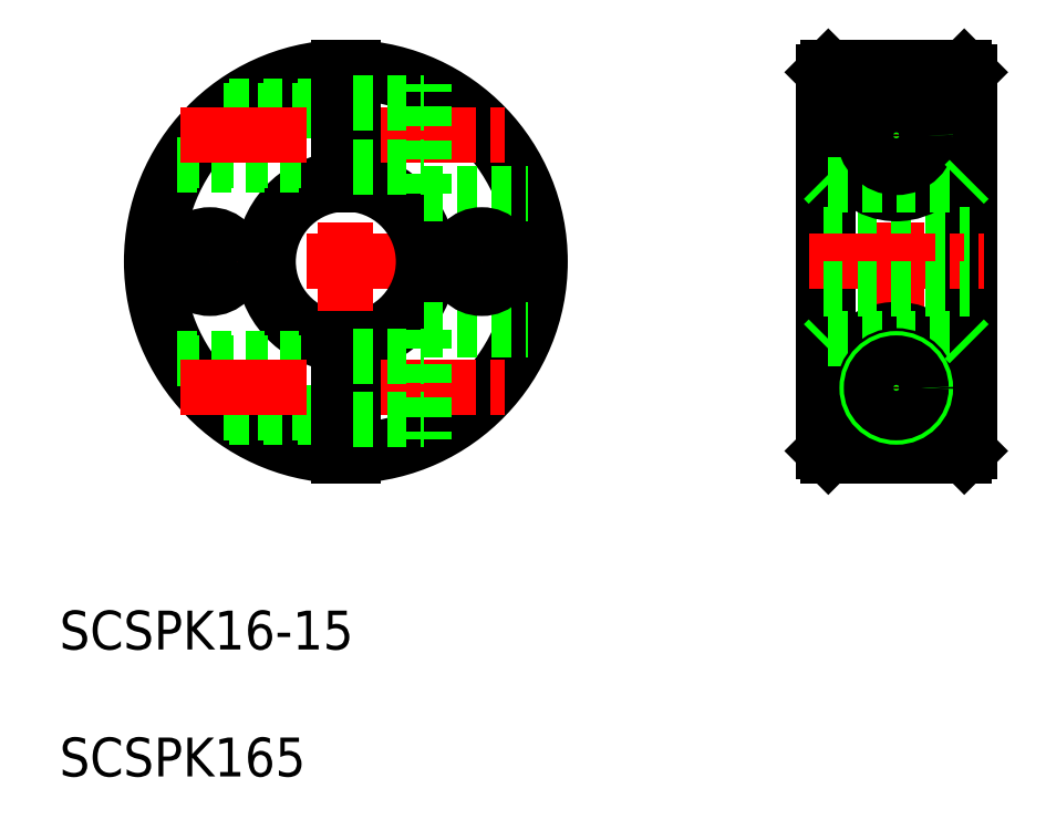
<metadata>
{"format":"dxf","ext":"dxf","renderer":"ezdxf+matplotlib","layout":"modelspace","background":"white","min_lineweight":24,"dpi":150}
</metadata>
<code>
0
SECTION
2
ENTITIES
0
LINE
8
CENTER
10
102.2
20
221.9
30
0
11
145.2
21
221.9
31
0
0
ARC
8
0
10
123.7
20
221.9
30
0
40
19.5
50
92.2
51
267.8
0
ARC
8
0
10
123.7
20
221.9
30
0
40
20
50
92.15
51
267.9
0
ARC
8
0
10
123.7
20
221.9
30
0
40
19.5
50
272.2
51
87.8
0
ARC
8
0
10
123.7
20
221.9
30
0
40
20
50
272.1
51
87.85
0
ARC
8
0
10
123.7
20
221.9
30
0
40
8.5
50
275.1
51
84.94
0
ARC
8
0
10
123.7
20
221.9
30
0
40
8
50
275.4
51
84.62
0
ARC
8
0
10
123.7
20
221.9
30
0
40
8.5
50
95.06
51
264.9
0
ARC
8
0
10
123.7
20
221.9
30
0
40
8
50
95.38
51
264.6
0
LINE
8
CENTER
10
123.7
20
243.4
30
0
11
123.7
21
200.4
31
0
0
TEXT
8
0
10
94.19
20
182
30
0
40
4
1
SCSPK16-15
0
LINE
8
0
10
106.4
20
211.9
30
0
11
122.9
21
211.9
31
0
0
LINE
8
0
10
106.6
20
211.5
30
0
11
122.9
21
211.5
31
0
0
LINE
8
0
10
111.7
20
205.9
30
0
11
122.9
21
205.9
31
0
0
LINE
8
0
10
111.1
20
206.4
30
0
11
122.9
21
206.4
31
0
0
LINE
8
CENTER
10
106.6
20
208.9
30
0
11
140.8
21
208.9
31
0
0
LINE
8
CENTER
10
109.7
20
225.4
30
0
11
109.7
21
218.5
31
0
0
LINE
8
0
10
131.7
20
214.9
30
0
11
131.7
21
203.6
31
0
0
LINE
8
0
10
122.9
20
214
30
0
11
122.9
21
201.9
31
0
0
LINE
8
0
10
124.4
20
214
30
0
11
124.4
21
201.9
31
0
0
LINE
8
0
10
124.4
20
205.6
30
0
11
131.7
21
205.6
31
0
0
LINE
8
0
10
122.9
20
207.9
30
0
11
122.9
21
207.9
31
0
0
LINE
8
0
10
122.9
20
210.9
30
0
11
122.9
21
210.9
31
0
0
LINE
8
0
10
131.7
20
214.9
30
0
11
142.4
21
214.9
31
0
0
LINE
8
0
10
124.4
20
212.2
30
0
11
131.7
21
212.2
31
0
0
LINE
8
CENTER
10
137.7
20
225.4
30
0
11
137.7
21
218.5
31
0
0
LINE
8
0
10
106.4
20
231.9
30
0
11
122.9
21
231.9
31
0
0
LINE
8
0
10
111.7
20
237.9
30
0
11
122.9
21
237.9
31
0
0
LINE
8
0
10
111.1
20
237.5
30
0
11
122.9
21
237.5
31
0
0
LINE
8
0
10
106.6
20
232.4
30
0
11
122.9
21
232.4
31
0
0
LINE
8
CENTER
10
106.6
20
234.9
30
0
11
140.8
21
234.9
31
0
0
LINE
8
0
10
131.7
20
228.9
30
0
11
142.4
21
228.9
31
0
0
LINE
8
0
10
131.7
20
228.9
30
0
11
131.7
21
240.2
31
0
0
LINE
8
0
10
122.9
20
229.9
30
0
11
122.9
21
241.9
31
0
0
LINE
8
0
10
124.4
20
229.9
30
0
11
124.4
21
241.9
31
0
0
LINE
8
0
10
124.4
20
231.6
30
0
11
131.7
21
231.6
31
0
0
LINE
8
0
10
124.4
20
238.2
30
0
11
131.7
21
238.2
31
0
0
LINE
8
CENTER
10
180.3
20
243.4
30
0
11
180.3
21
200.4
31
0
0
LINE
8
0
10
187.8
20
241.4
30
0
11
187.8
21
202.4
31
0
0
LINE
8
0
10
187.3
20
241.9
30
0
11
187.3
21
201.9
31
0
0
LINE
8
0
10
172.8
20
241.4
30
0
11
172.8
21
202.4
31
0
0
LINE
8
0
10
173.3
20
241.9
30
0
11
173.3
21
201.9
31
0
0
LINE
8
0
10
172.8
20
224.7
30
0
11
187.8
21
224.7
31
0
0
LINE
8
CENTER
10
171.3
20
221.9
30
0
11
189.3
21
221.9
31
0
0
LINE
8
CENTER
10
174
20
208.9
30
0
11
186.6
21
208.9
31
0
0
LINE
8
0
10
173.3
20
201.9
30
0
11
187.3
21
201.9
31
0
0
ARC
8
0
10
180.3
20
208.9
30
0
40
6
50
297.3
51
242.7
0
LINE
8
0
10
173.3
20
214
30
0
11
187.3
21
214
31
0
0
LINE
8
0
10
172.8
20
202.4
30
0
11
173.3
21
201.9
31
0
0
LINE
8
0
10
172.8
20
213.5
30
0
11
173.3
21
214
31
0
0
CIRCLE
8
0
10
180.3
20
208.9
30
0
40
3.3
0
LINE
8
0
10
177.6
20
203.6
30
0
11
183.1
21
203.6
31
0
0
LINE
8
0
10
187.3
20
201.9
30
0
11
187.8
21
202.4
31
0
0
CIRCLE
8
0
10
180.3
20
208.9
30
0
40
3
0
CIRCLE
8
0
10
180.3
20
208.9
30
0
40
2.55
0
LINE
8
0
10
187.3
20
214
30
0
11
187.8
21
213.5
31
0
0
LINE
8
CENTER
10
174
20
234.9
30
0
11
186.6
21
234.9
31
0
0
LINE
8
0
10
173.3
20
241.9
30
0
11
187.3
21
241.9
31
0
0
ARC
8
0
10
180.3
20
234.9
30
0
40
6
50
117.3
51
62.67
0
LINE
8
0
10
173.3
20
229.9
30
0
11
187.3
21
229.9
31
0
0
LINE
8
0
10
172.8
20
230.4
30
0
11
173.3
21
229.9
31
0
0
LINE
8
0
10
172.8
20
241.4
30
0
11
173.3
21
241.9
31
0
0
CIRCLE
8
0
10
180.3
20
234.9
30
0
40
3
0
CIRCLE
8
0
10
180.3
20
234.9
30
0
40
3.3
0
CIRCLE
8
0
10
180.3
20
234.9
30
0
40
2.55
0
LINE
8
0
10
187.3
20
229.9
30
0
11
187.8
21
230.4
31
0
0
LINE
8
0
10
177.6
20
240.2
30
0
11
183.1
21
240.2
31
0
0
LINE
8
0
10
187.3
20
241.9
30
0
11
187.8
21
241.4
31
0
0
CIRCLE
8
0
10
109.7
20
221.9
30
0
40
2.75
0
CIRCLE
8
0
10
137.7
20
221.9
30
0
40
2.75
0
LINE
8
0
10
172.8
20
219.2
30
0
11
187.8
21
219.2
31
0
0
TEXT
8
0
10
94.19
20
168.9
30
0
40
4
1
SCSPK165
0
ENDSEC
0
EOF

</code>
